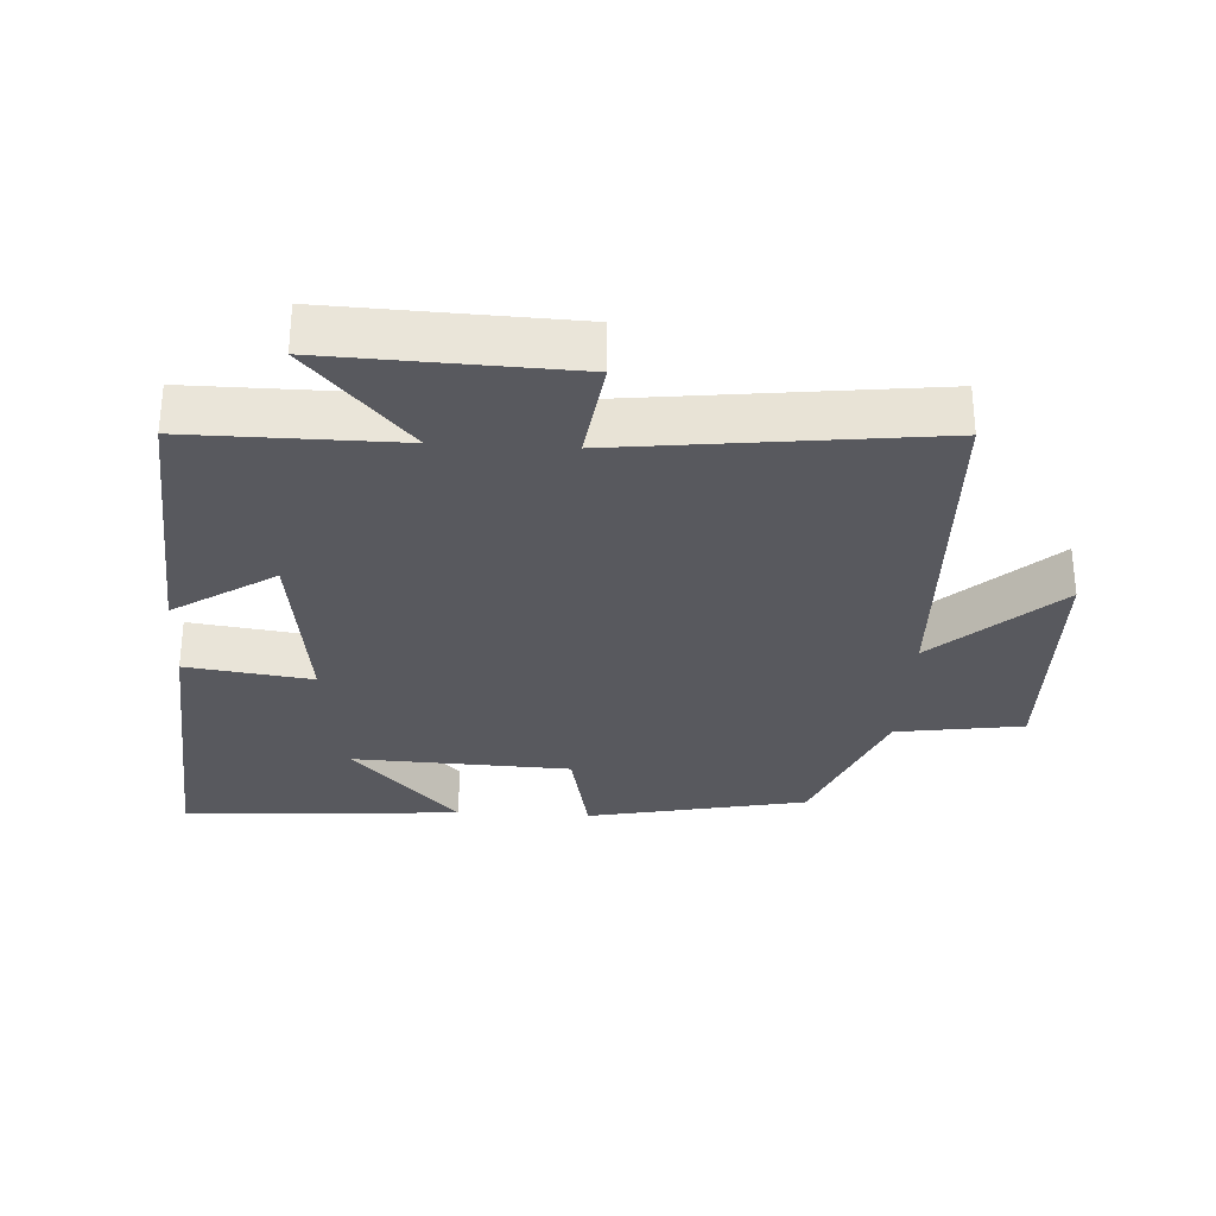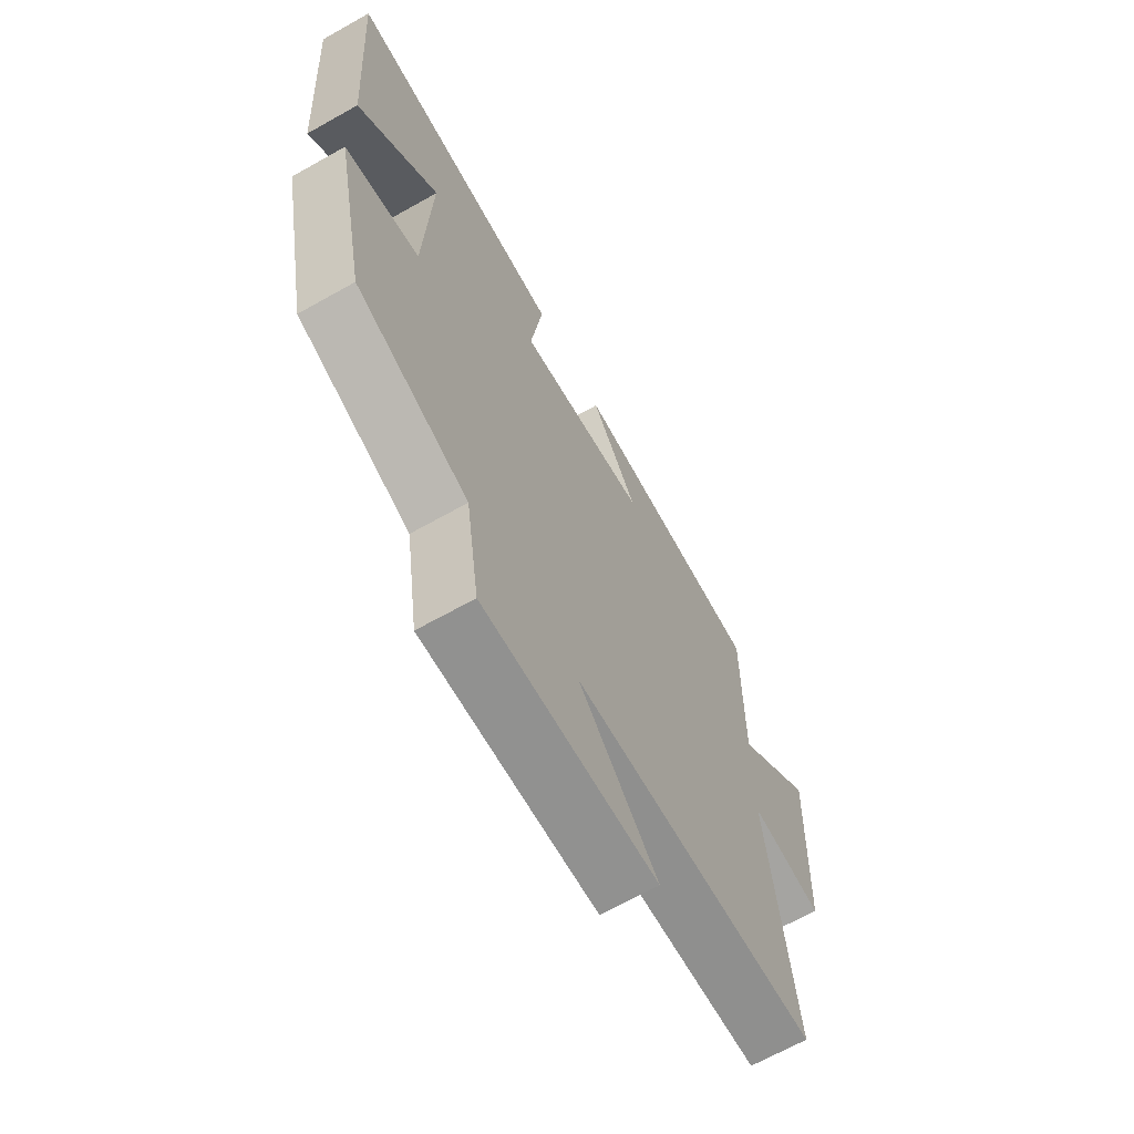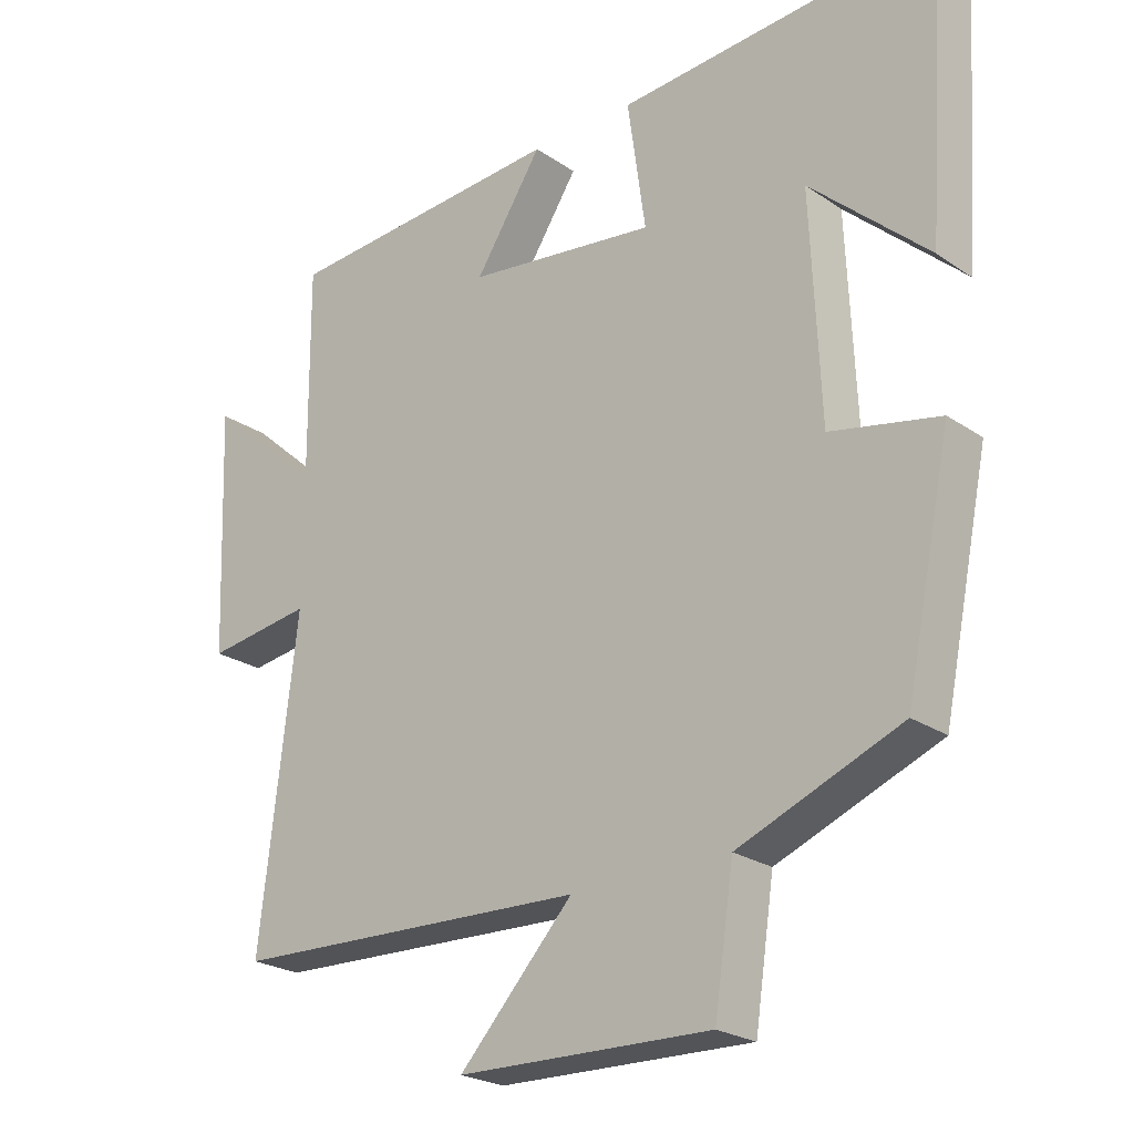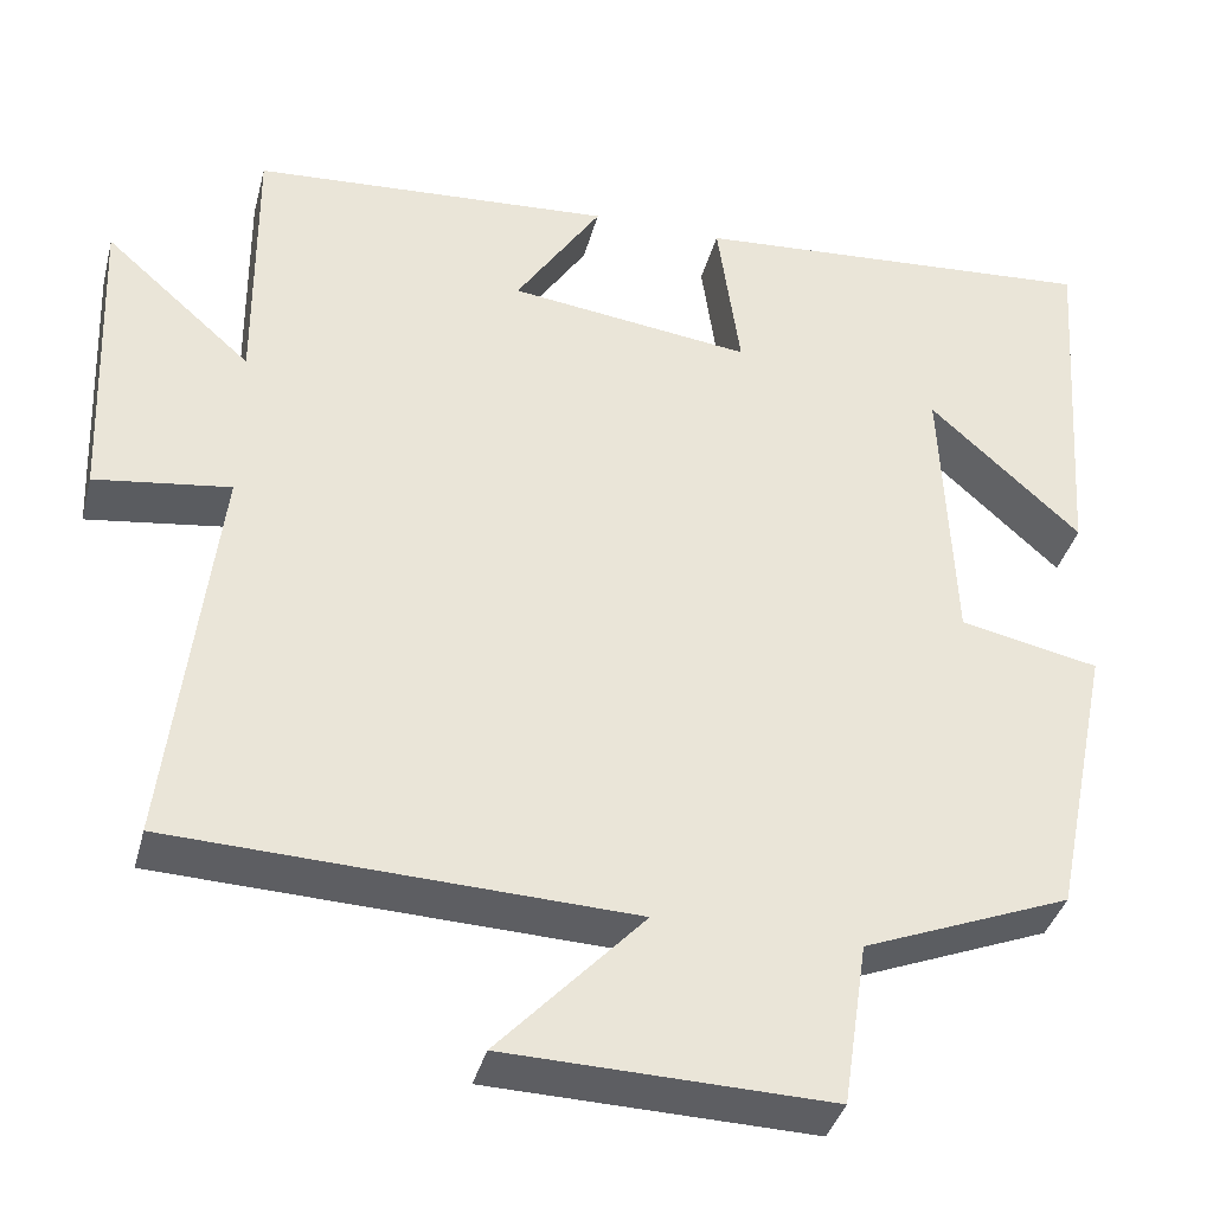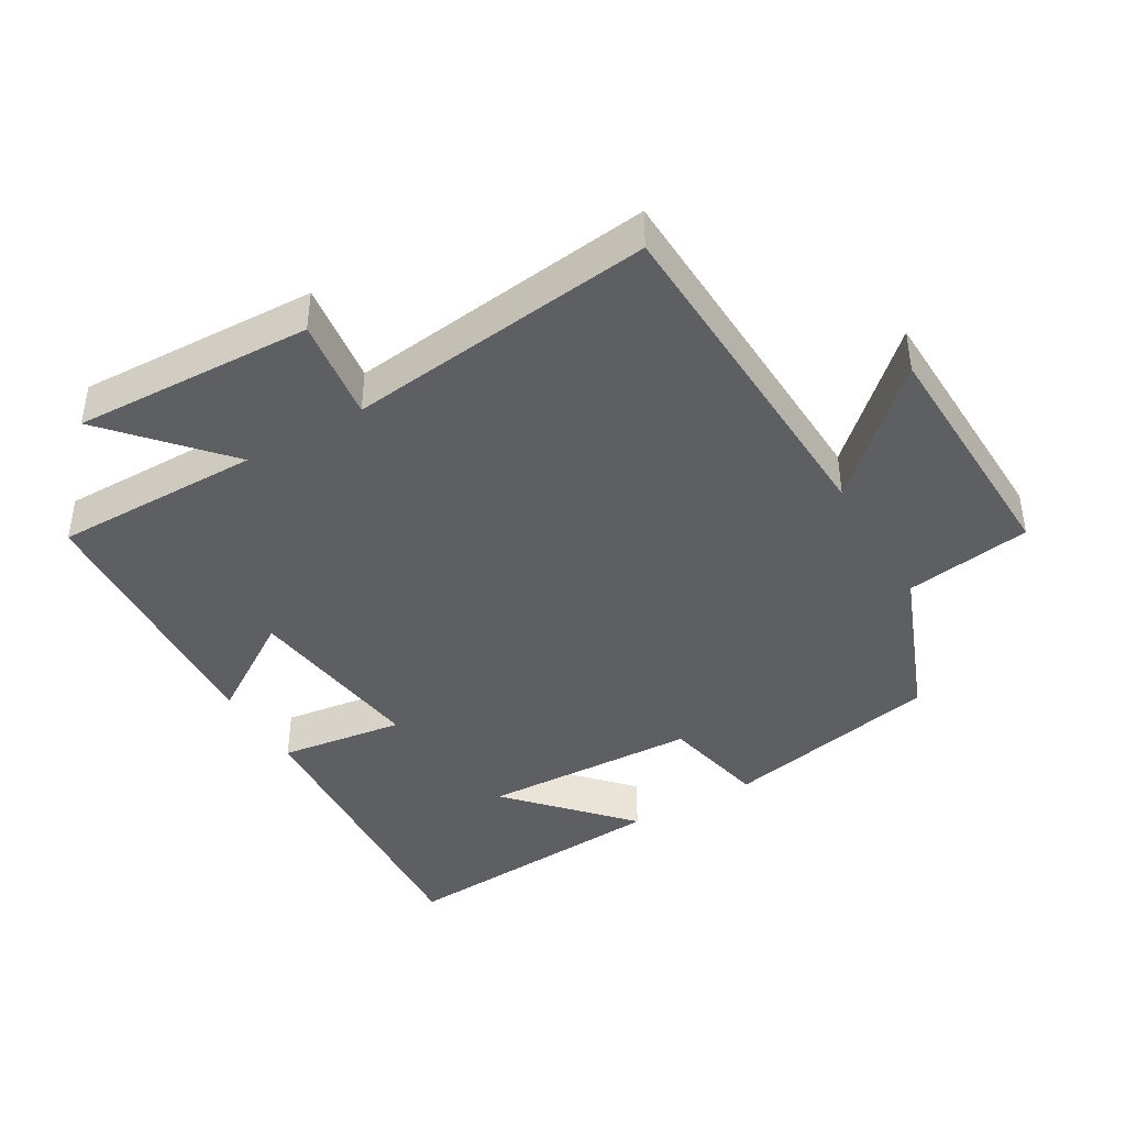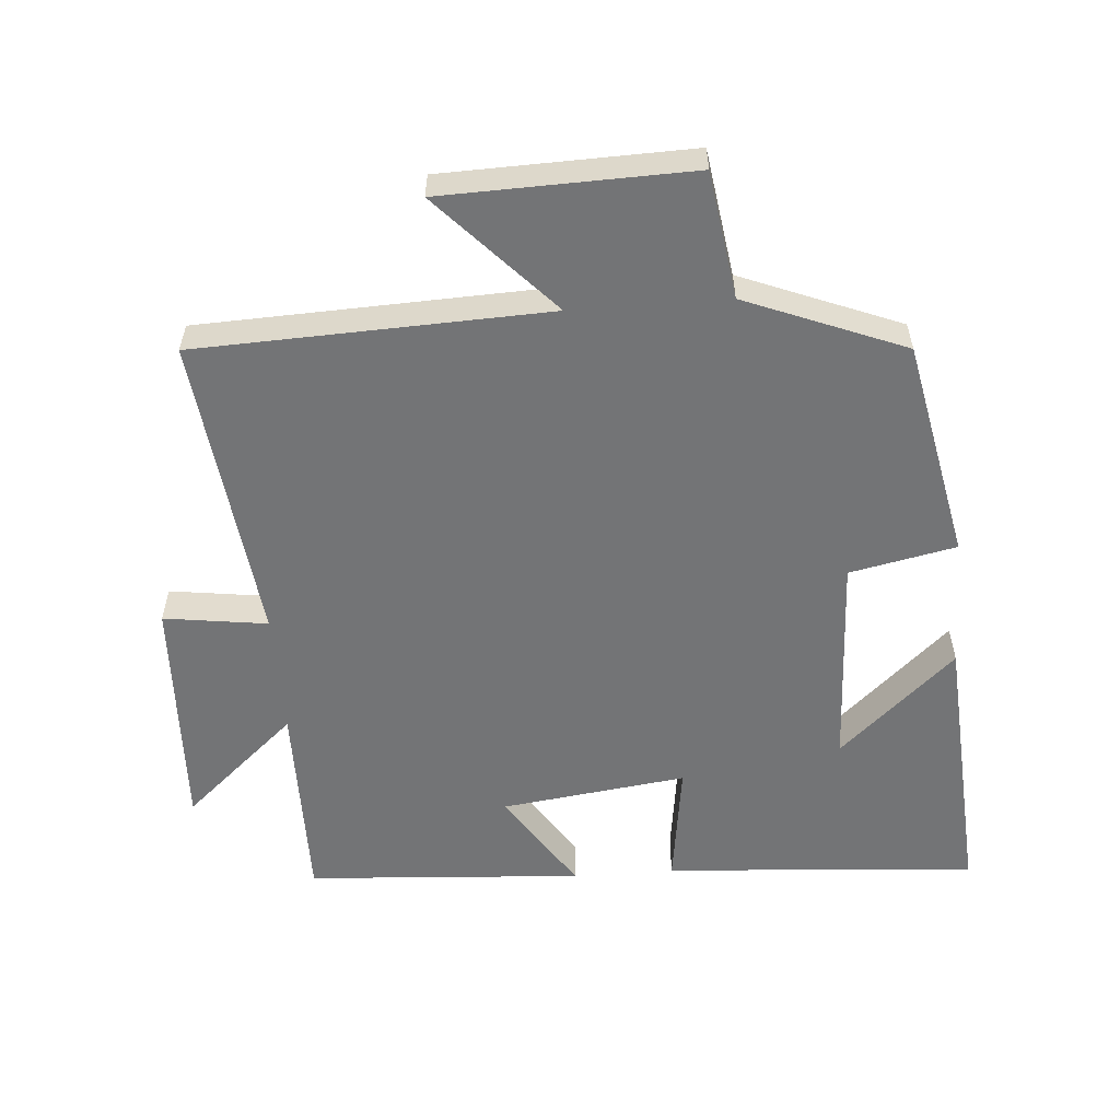
<metadata>
{"format":"obj","ext":"obj","renderer":"f3d","projection":"perspective","resolution":1024,"background":"white","views":[{"elev":-30.3,"azim":86.7,"up":"+Y"},{"elev":-67.1,"azim":-60.6,"up":"+Z"},{"elev":-23.8,"azim":-138.4,"up":"+Z"},{"elev":-37.9,"azim":165.6,"up":"+Z"},{"elev":-41.8,"azim":120.5,"up":"+Y"},{"elev":-56.1,"azim":-175.6,"up":"+Y"}]}
</metadata>
<code>
v 0.502 0.07 0.473
v 0.5 0.07 0.164
v 0.668 0.07 0.313
v 0.654 0.07 -0.043
v 0.5 0.07 -0.022
v 0.554 0.07 -0.48
v 0.033 0.07 -0.5
v 0.199 0.07 -0.678
v -0.169 0.07 -0.688
v -0.197 0.07 -0.5
v -0.433 0.07 -0.406
v -0.5 0.07 -0.08
v -0.342 0.07 -0.047
v -0.328 0.07 0.275
v -0.5 0.07 0.118
v -0.528 0.07 0.533
v -0.062 0.07 0.5
v -0.088 0.07 0.314
v 0.188 0.07 0.35
v 0.09 0.07 0.5
v 0.502 0 0.473
v 0.5 0 0.164
v 0.668 0 0.313
v 0.654 0 -0.043
v 0.5 0 -0.022
v 0.554 0 -0.48
v 0.033 0 -0.5
v 0.199 0 -0.678
v -0.169 0 -0.688
v -0.197 0 -0.5
v -0.433 0 -0.406
v -0.5 0 -0.08
v -0.342 0 -0.047
v -0.328 0 0.275
v -0.5 0 0.118
v -0.528 0 0.533
v -0.062 0 0.5
v -0.088 0 0.314
v 0.188 0 0.35
v 0.09 0 0.5
f 19 20 1 2
f 18 19 2
f 16 17 18
f 14 15 16
f 14 16 18
f 13 14 18 2
f 10 11 12 13
f 7 8 9 10
f 5 6 7 10
f 5 10 13 2
f 2 3 4 5
f 22 21 40 39
f 22 39 38
f 38 37 36
f 36 35 34
f 38 36 34
f 22 38 34 33
f 33 32 31 30
f 30 29 28 27
f 30 27 26 25
f 22 33 30 25
f 25 24 23 22
f 1 21 22 2
f 2 22 23 3
f 3 23 24 4
f 4 24 25 5
f 5 25 26 6
f 6 26 27 7
f 7 27 28 8
f 8 28 29 9
f 9 29 30 10
f 10 30 31 11
f 11 31 32 12
f 12 32 33 13
f 13 33 34 14
f 14 34 35 15
f 15 35 36 16
f 16 36 37 17
f 17 37 38 18
f 18 38 39 19
f 19 39 40 20
f 20 40 21 1

</code>
